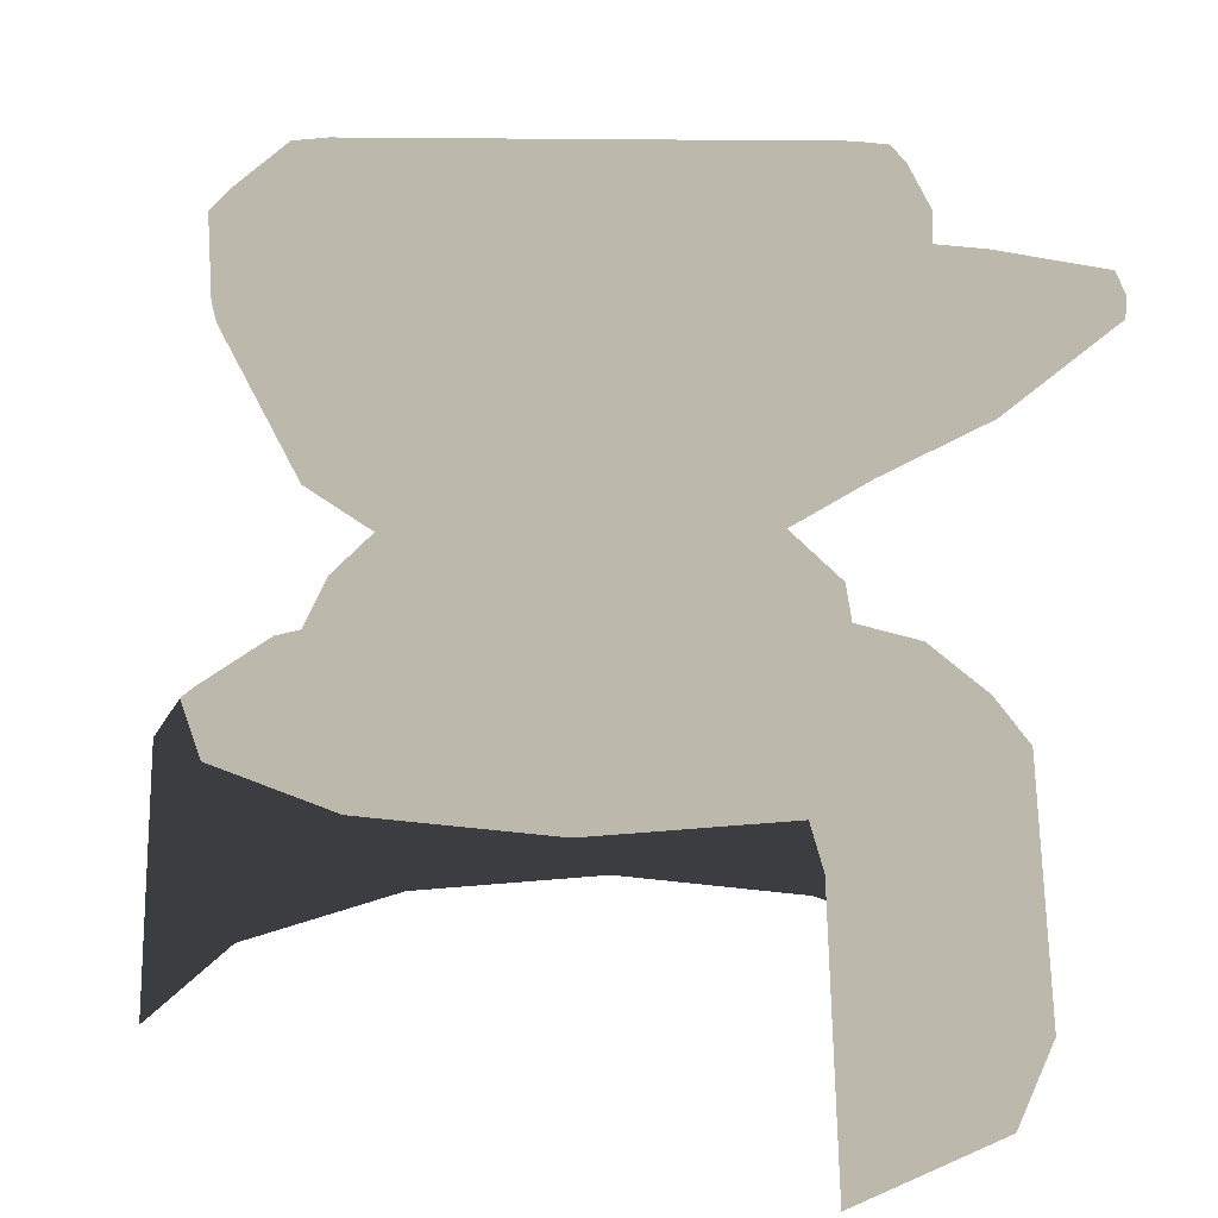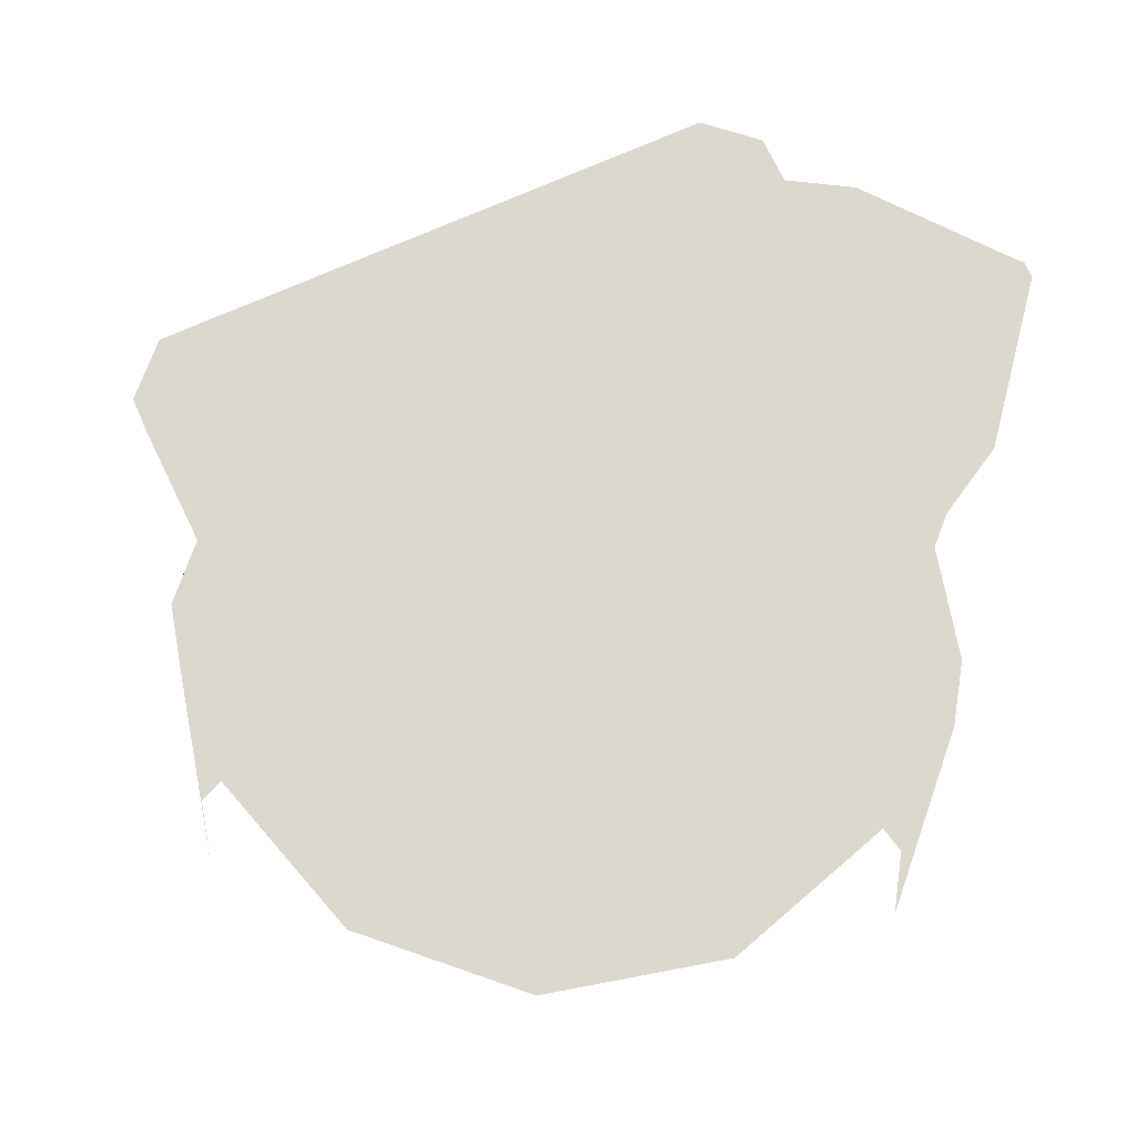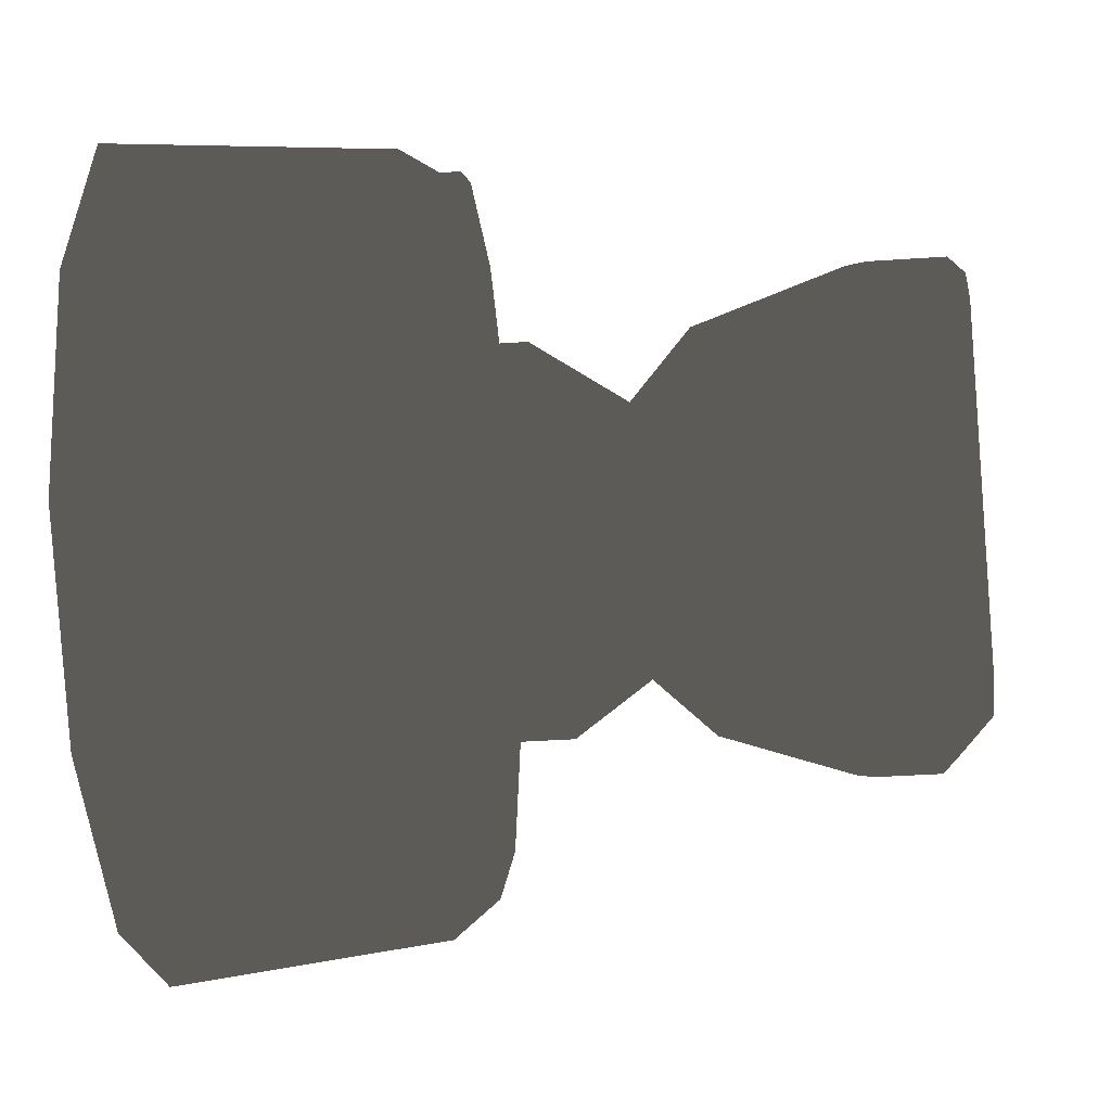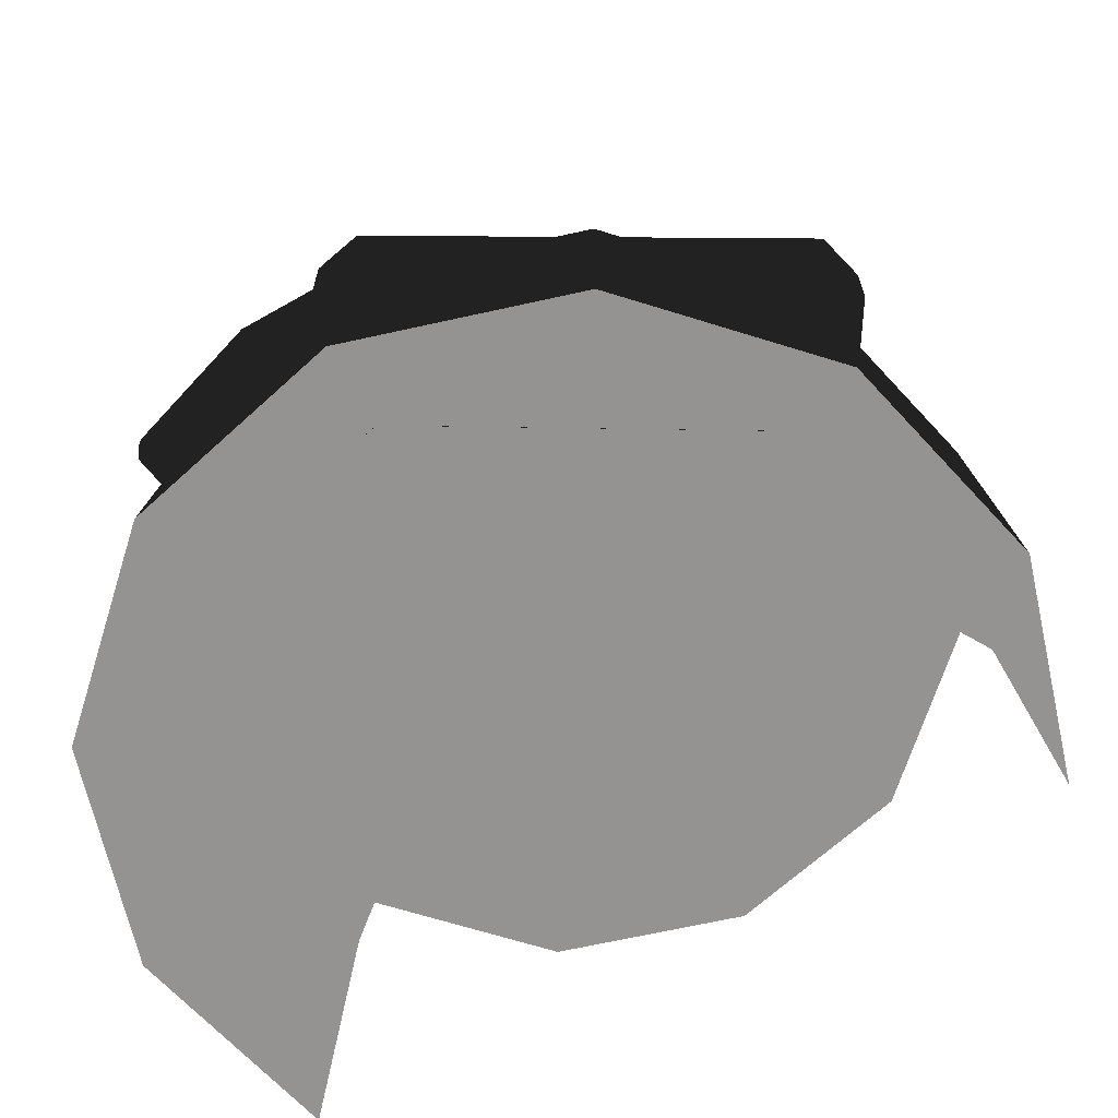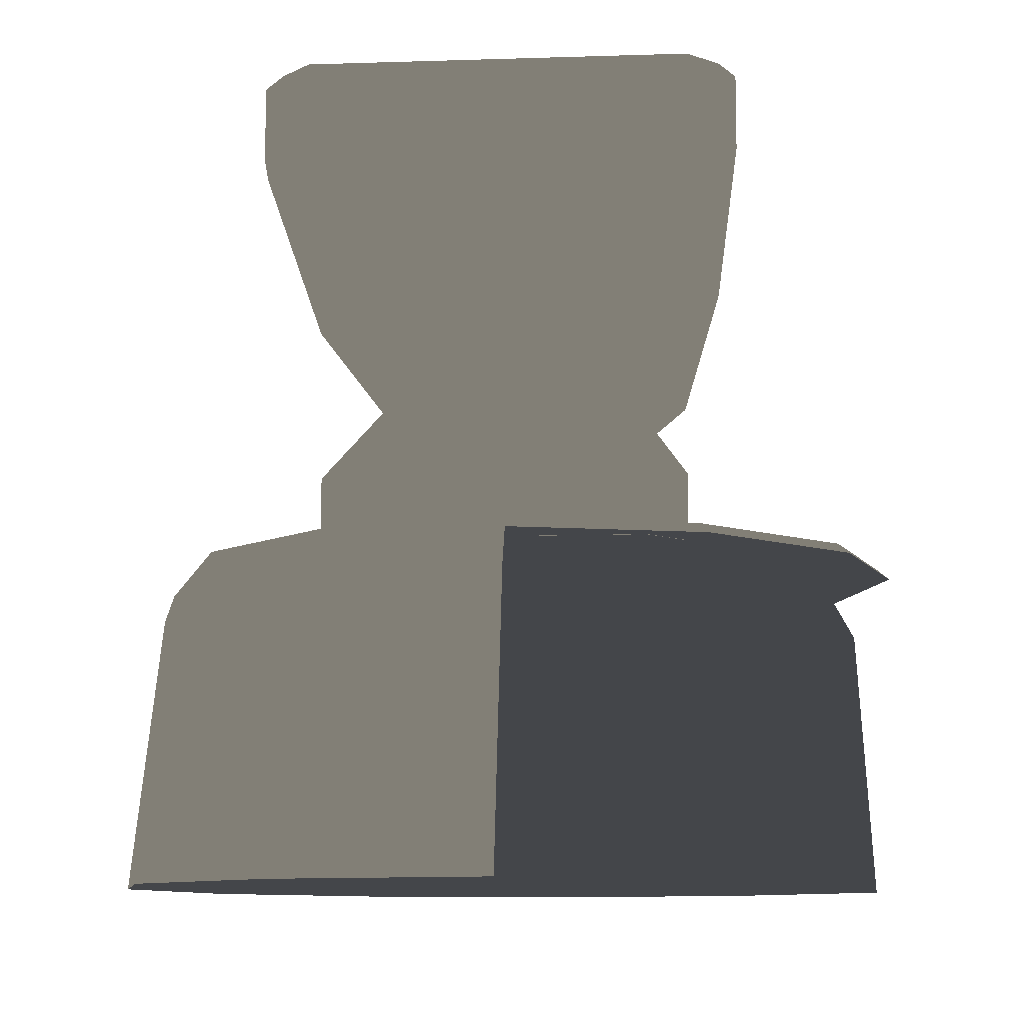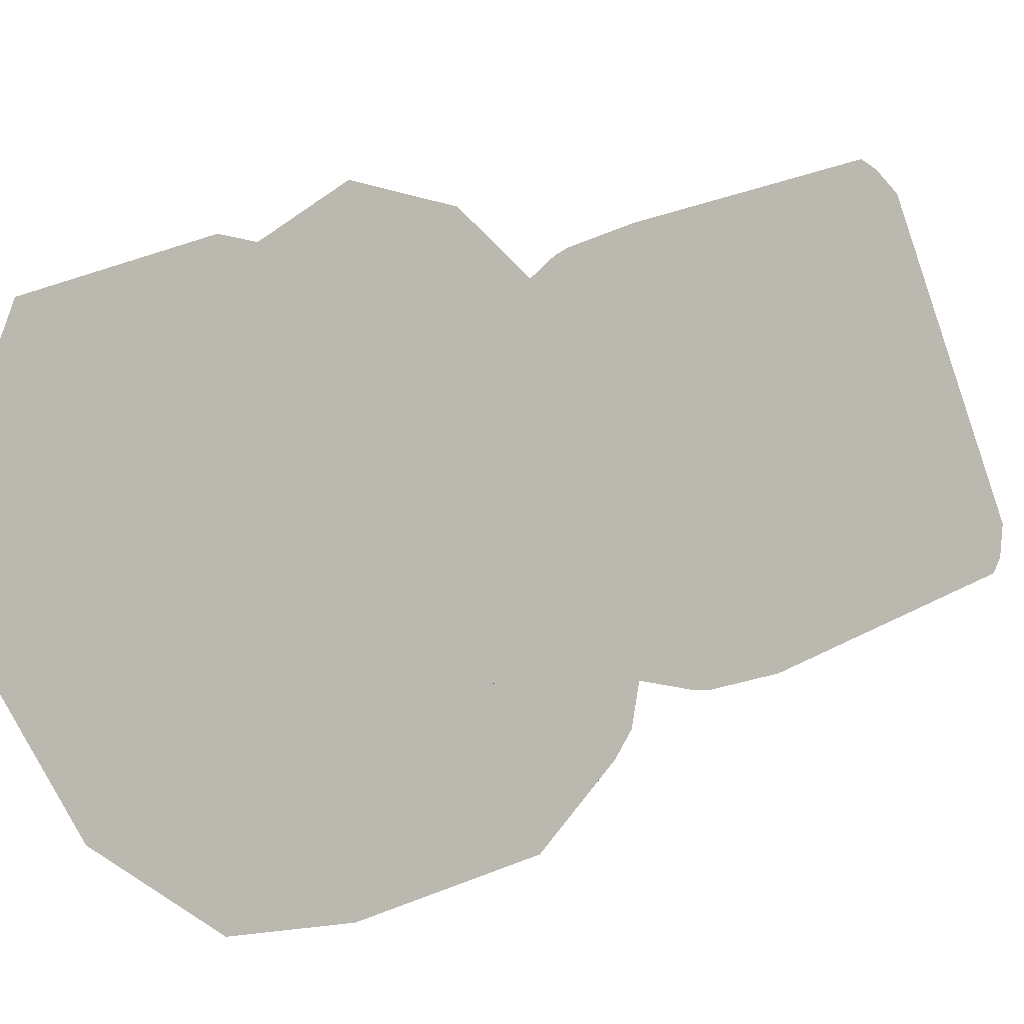
<metadata>
{"format":"obj","ext":"obj","renderer":"f3d","projection":"perspective","resolution":1024,"background":"white","views":[{"elev":14.8,"azim":31.9,"up":"+Y"},{"elev":72.4,"azim":4.2,"up":"+Y"},{"elev":-36.7,"azim":95.1,"up":"+Z"},{"elev":-66.8,"azim":-152.4,"up":"+Y"},{"elev":-9.8,"azim":-55.2,"up":"+Y"},{"elev":-22.9,"azim":128.2,"up":"+Z"}]}
</metadata>
<code>
g wall_smithy_moru
v -0.3489 -0.007518 0.224
v -0.3763 0.2595 0.02855
v -0.326 0.2595 0.2165
v -0.4029 -0.007518 0.02251
v -0.326 0.2595 -0.1594
v -0.3489 -0.007518 -0.1789
v -0.1884 0.2595 -0.2971
v -0.2014 -0.007518 -0.3264
v -0.0003614 0.2595 -0.3474
v -0 -0.007519 -0.3804
v 0.3756 0.2595 0.02855
v 0.3489 -0.007518 0.224
v 0.3252 0.2595 0.2165
v 0.4029 -0.007518 0.02251
v 0.3489 -0.007518 -0.1789
v 0.3252 0.2595 -0.1594
v 0.2014 -0.007518 -0.3264
v 0.1876 0.2595 -0.2971
v -0 -0.007519 -0.3804
v -0.0003614 0.2595 -0.3474
v 0.1698 0.3044 -0.2662
v -0.1705 0.3044 -0.2662
v -0.0003614 0.3044 -0.3118
v 0.34 0.3044 0.02855
v 0.2944 0.3044 -0.1416
v -0.1705 0.3044 0.3233
v -0.3407 0.3044 0.02855
v -0.2951 0.3044 -0.1416
v -0.2951 0.3044 0.1987
v 0.1698 0.3044 0.3233
v -0.0003614 0.3044 0.3689
v 0.2944 0.3044 0.1987
v -0.0003614 0.2948 0.3804
v -0.1705 0.3044 0.3233
v -0.0003614 0.3044 0.3689
v -0.1763 0.2948 0.3332
v -0.2951 0.3044 0.1987
v -0.305 0.2948 0.2045
v -0.3407 0.3044 0.02855
v -0.3763 0.2595 0.02855
v -0.326 0.2595 0.2165
v -0.0003614 0.3044 0.3689
v 0.1756 0.2948 0.3332
v -0.0003614 0.2948 0.3804
v 0.1698 0.3044 0.3233
v 0.3043 0.2948 0.2045
v 0.2944 0.3044 0.1987
v 0.34 0.3044 0.02855
v 0.3252 0.2595 0.2165
v 0.3756 0.2595 0.02855
v 0.2944 0.3044 -0.1416
v 0.3756 0.2595 0.02855
v 0.34 0.3044 0.02855
v 0.3252 0.2595 -0.1594
v 0.1698 0.3044 -0.2662
v 0.3252 0.2595 -0.1594
v 0.2944 0.3044 -0.1416
v 0.1876 0.2595 -0.2971
v -0.0003614 0.3044 -0.3118
v 0.1876 0.2595 -0.2971
v 0.1698 0.3044 -0.2662
v -0.0003614 0.2595 -0.3474
v -0.1705 0.3044 -0.2662
v -0.0003614 0.2595 -0.3474
v -0.0003614 0.3044 -0.3118
v -0.1884 0.2595 -0.2971
v -0.326 0.2595 -0.1594
v -0.1705 0.3044 -0.2662
v -0.2951 0.3044 -0.1416
v -0.1884 0.2595 -0.2971
v -0.3763 0.2595 0.02855
v -0.2951 0.3044 -0.1416
v -0.3407 0.3044 0.02855
v -0.326 0.2595 -0.1594
v 0.07025 0.367 -0.214
v -0.2682 0.3042 -0.03065
v 0.07025 0.3042 -0.214
v -0.2682 0.367 -0.03065
v -0.1724 0.4504 -0.02822
v 0.0214 0.4504 -0.1351
v -0.2576 0.5101 -0.04192
v 0.07209 0.5101 -0.2202
v -0.3276 0.6462 -0.05158
v 0.08741 0.6459 -0.2723
v 0.0884 0.664 -0.2757
v -0.3319 0.664 -0.05222
v -0.3316 0.7336 -0.05236
v 0.08839 0.7336 -0.2757
v 0.08983 0.7489 -0.2606
v -0.3185 0.7489 -0.04223
v -0.2828 0.367 0.02041
v -0.1488 0.3042 0.2525
v -0.2828 0.3042 0.02041
v -0.1488 0.367 0.2525
v -0.1902 0.4504 0.01742
v -0.1005 0.4504 0.1728
v -0.1343 0.5101 0.2482
v -0.2723 0.5101 0.009041
v -0.3424 0.6462 -0.000125
v -0.1614 0.6462 0.3134
v -0.3467 0.664 -0.0006805
v -0.163 0.664 0.3174
v -0.1632 0.7336 0.3171
v -0.3465 0.7336 -0.0004188
v -0.33 0.7489 -0.002202
v -0.1534 0.7489 0.3037
v 0.0698 0.4504 -0.1277
v 0.2614 0.5187 0.02206
v 0.1213 0.5187 -0.2206
v 0.1552 0.4504 0.02023
v 0.2456 0.367 0.0134
v 0.1214 0.367 -0.2017
v 0.1214 0.3042 -0.2017
v 0.2456 0.3042 0.0134
v 0.2204 0.6457 -0.2643
v 0.3691 0.6252 -0.2109
v 0.3693 0.6449 -0.2103
v 0.2276 0.5591 -0.2339
v 0.326 0.5591 -0.06334
v 0.3769 0.6252 -0.1974
v 0.2614 0.5187 0.02206
v 0.1213 0.5187 -0.2206
v 0.1392 0.6457 -0.2604
v 0.3769 0.6252 -0.1974
v 0.3693 0.6449 -0.2103
v 0.3691 0.6252 -0.2109
v 0.3765 0.6449 -0.1978
v 0.3668 0.6637 -0.1957
v 0.3626 0.6637 -0.203
v 0.1214 0.3042 -0.2017
v 0.07025 0.367 -0.214
v 0.07025 0.3042 -0.214
v 0.1214 0.367 -0.2017
v 0.0214 0.4504 -0.1351
v 0.0698 0.4504 -0.1277
v 0.07209 0.5101 -0.2202
v 0.1213 0.5187 -0.2206
v 0.1392 0.6457 -0.2604
v 0.08741 0.6459 -0.2723
v 0.1405 0.664 -0.2632
v 0.0884 0.664 -0.2757
v 0.08839 0.7336 -0.2757
v 0.1405 0.7336 -0.2632
v 0.13 0.7489 -0.251
v 0.08983 0.7489 -0.2606
v -0.2682 0.3042 -0.03065
v -0.2828 0.367 0.02041
v -0.2828 0.3042 0.02041
v -0.2682 0.367 -0.03065
v -0.1902 0.4504 0.01742
v -0.1724 0.4504 -0.02822
v -0.2723 0.5101 0.009041
v -0.2576 0.5101 -0.04192
v -0.3424 0.6462 -0.000125
v -0.3276 0.6462 -0.05158
v -0.3319 0.664 -0.05222
v -0.3467 0.664 -0.0006805
v -0.3465 0.7336 -0.0004188
v -0.3316 0.7336 -0.05236
v -0.3185 0.7489 -0.04223
v -0.33 0.7489 -0.002202
v 0.3469 0.6638 -0.0471
v 0.3626 0.6637 -0.203
v 0.3668 0.6637 -0.1957
v 0.2239 0.6638 -0.2601
v 0.1405 0.664 -0.2632
v 0.3079 0.664 0.02674
v -0.09727 0.3042 0.2653
v 0.2307 0.367 0.06387
v 0.2307 0.3042 0.06387
v -0.09727 0.367 0.2653
v -0.05204 0.4504 0.1802
v 0.1374 0.4504 0.06586
v -0.0828 0.5101 0.2609
v 0.2365 0.5101 0.0645
v -0.1094 0.6462 0.3263
v 0.2893 0.6459 0.07729
v -0.111 0.664 0.3304
v 0.2926 0.664 0.0781
v 0.2926 0.7336 0.07811
v -0.1108 0.7336 0.3302
v -0.113 0.7489 0.3138
v 0.2803 0.7489 0.06932
v 0.3769 0.6252 -0.1974
v 0.3489 0.6457 -0.04188
v 0.3765 0.6449 -0.1978
v 0.326 0.5591 -0.06334
v 0.3049 0.6457 0.02645
v 0.2614 0.5187 0.02206
v 0.2307 0.367 0.06387
v 0.2456 0.3042 0.0134
v 0.2307 0.3042 0.06387
v 0.2456 0.367 0.0134
v 0.1374 0.4504 0.06586
v 0.1552 0.4504 0.02023
v 0.2365 0.5101 0.0645
v 0.2614 0.5187 0.02206
v 0.3049 0.6457 0.02645
v 0.2893 0.6459 0.07729
v 0.2926 0.664 0.0781
v 0.3079 0.664 0.02674
v 0.3079 0.7336 0.02674
v 0.2926 0.7336 0.07811
v 0.2803 0.7489 0.06932
v 0.292 0.7489 0.02974
v -0.1488 0.367 0.2525
v -0.09727 0.3042 0.2653
v -0.1488 0.3042 0.2525
v -0.09727 0.367 0.2653
v -0.1005 0.4504 0.1728
v -0.05204 0.4504 0.1802
v -0.1343 0.5101 0.2482
v -0.0828 0.5101 0.2609
v -0.1614 0.6462 0.3134
v -0.1094 0.6462 0.3263
v -0.163 0.664 0.3174
v -0.111 0.664 0.3304
v -0.1108 0.7336 0.3302
v -0.1632 0.7336 0.3171
v -0.1534 0.7489 0.3037
v -0.113 0.7489 0.3138
v -0.113 0.7489 0.3138
v 0.292 0.7489 0.02974
v 0.2803 0.7489 0.06932
v 0.08983 0.7489 -0.2606
v 0.13 0.7489 -0.251
v -0.33 0.7489 -0.002202
v -0.1534 0.7489 0.3037
v -0.3185 0.7489 -0.04223
v 0.1405 0.7336 -0.2632
v 0.3079 0.664 0.02674
v 0.3079 0.7336 0.02674
v 0.1405 0.664 -0.2632
v 0.292 0.7489 0.02974
v 0.1405 0.7336 -0.2632
v 0.3079 0.7336 0.02674
v 0.13 0.7489 -0.251
v 0.1392 0.6457 -0.2604
v 0.2239 0.6638 -0.2601
v 0.1405 0.664 -0.2632
v 0.2204 0.6457 -0.2643
v 0.3626 0.6637 -0.203
v 0.3693 0.6449 -0.2103
v 0.3079 0.664 0.02674
v 0.3489 0.6457 -0.04188
v 0.3049 0.6457 0.02645
v 0.3469 0.6638 -0.0471
v 0.3765 0.6449 -0.1978
v 0.3668 0.6637 -0.1957
g wall_smithy_moru_0
f 3 2 1
f 4 1 2
f 2 5 4
f 6 4 5
f 5 7 6
f 8 6 7
f 7 9 8
f 10 8 9
f 13 12 11
f 14 11 12
f 14 15 11
f 16 11 15
f 15 17 16
f 18 16 17
f 17 19 18
f 20 18 19
f 23 22 21
f 22 24 21
f 24 25 21
f 26 24 22
f 27 26 22
f 28 27 22
f 29 26 27
f 30 24 26
f 31 30 26
f 32 24 30
f 35 34 33
f 36 33 34
f 34 37 36
f 38 36 37
f 37 39 38
f 39 40 38
f 38 40 41
f 44 43 42
f 45 42 43
f 43 46 45
f 47 45 46
f 47 46 48
f 46 49 48
f 48 49 50
f 53 52 51
f 54 51 52
f 57 56 55
f 58 55 56
f 61 60 59
f 62 59 60
f 65 64 63
f 66 63 64
f 69 68 67
f 70 67 68
f 73 72 71
f 74 71 72
f 77 76 75
f 78 75 76
f 78 79 75
f 80 75 79
f 79 81 80
f 82 80 81
f 81 83 82
f 84 82 83
f 84 83 85
f 86 85 83
f 86 87 85
f 88 85 87
f 88 87 89
f 90 89 87
f 93 92 91
f 94 91 92
f 91 94 95
f 96 95 94
f 96 97 95
f 98 95 97
f 98 97 99
f 100 99 97
f 99 100 101
f 102 101 100
f 102 103 101
f 104 101 103
f 104 103 105
f 106 105 103
f 109 108 107
f 110 107 108
f 110 111 107
f 112 107 111
f 112 111 113
f 114 113 111
f 117 116 115
f 118 115 116
f 118 116 119
f 120 119 116
f 119 121 118
f 122 118 121
f 118 122 115
f 115 122 123
f 126 125 124
f 127 124 125
f 127 125 128
f 129 128 125
f 132 131 130
f 133 130 131
f 131 134 133
f 135 133 134
f 134 136 135
f 137 135 136
f 137 136 138
f 139 138 136
f 138 139 140
f 141 140 139
f 141 142 140
f 143 140 142
f 143 142 144
f 145 144 142
f 148 147 146
f 149 146 147
f 147 150 149
f 151 149 150
f 150 152 151
f 153 151 152
f 152 154 153
f 155 153 154
f 155 154 156
f 157 156 154
f 157 158 156
f 159 156 158
f 159 158 160
f 161 160 158
f 164 163 162
f 165 162 163
f 165 166 162
f 167 162 166
f 170 169 168
f 171 168 169
f 171 169 172
f 173 172 169
f 172 173 174
f 175 174 173
f 174 175 176
f 177 176 175
f 176 177 178
f 179 178 177
f 179 180 178
f 181 178 180
f 181 180 182
f 183 182 180
f 186 185 184
f 187 184 185
f 185 188 187
f 189 187 188
f 192 191 190
f 193 190 191
f 190 193 194
f 195 194 193
f 194 195 196
f 197 196 195
f 197 198 196
f 199 196 198
f 199 198 200
f 201 200 198
f 201 202 200
f 203 200 202
f 203 202 204
f 205 204 202
f 208 207 206
f 209 206 207
f 206 209 210
f 211 210 209
f 210 211 212
f 213 212 211
f 212 213 214
f 215 214 213
f 214 215 216
f 217 216 215
f 217 218 216
f 219 216 218
f 219 218 220
f 221 220 218
f 224 223 222
f 223 225 222
f 226 225 223
f 225 227 222
f 222 227 228
f 229 227 225
f 232 231 230
f 233 230 231
f 236 235 234
f 237 234 235
f 240 239 238
f 241 238 239
f 239 242 241
f 243 241 242
f 246 245 244
f 247 244 245
f 245 248 247
f 249 247 248

</code>
